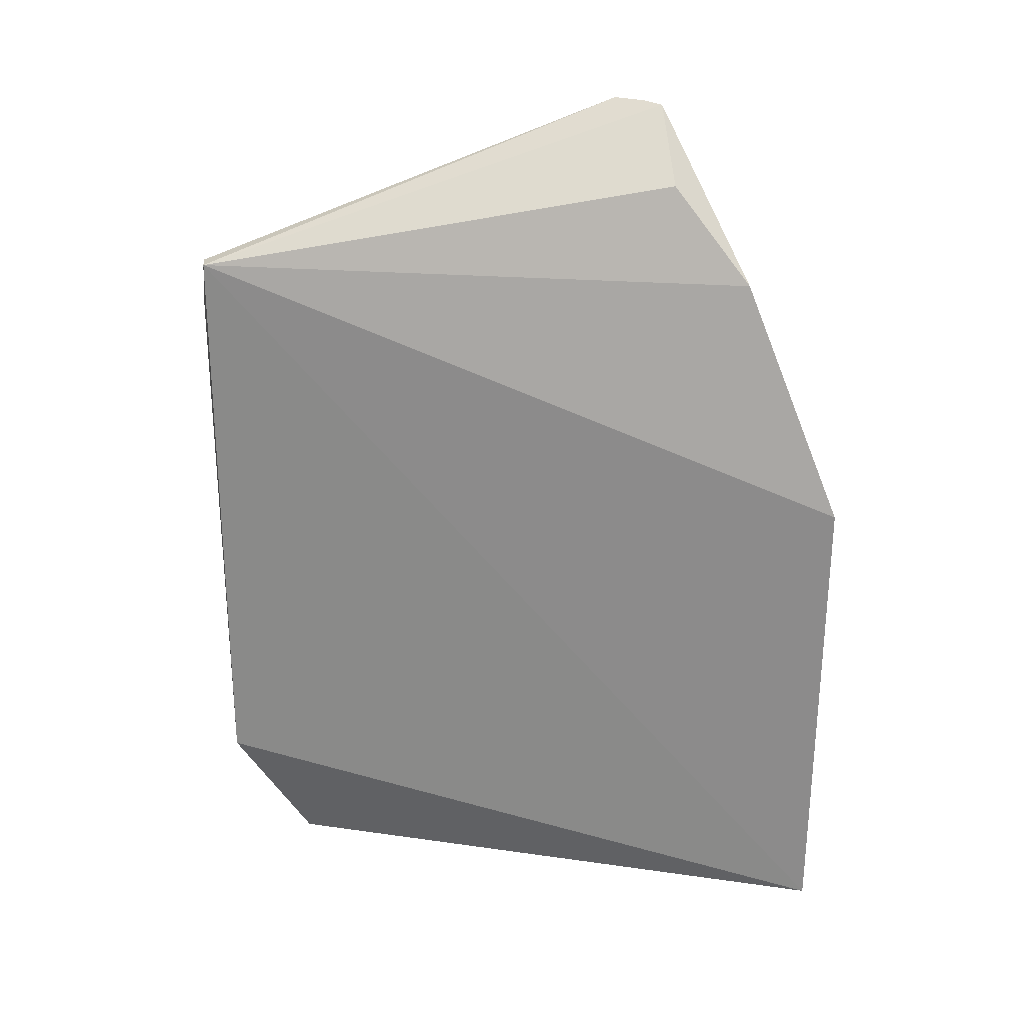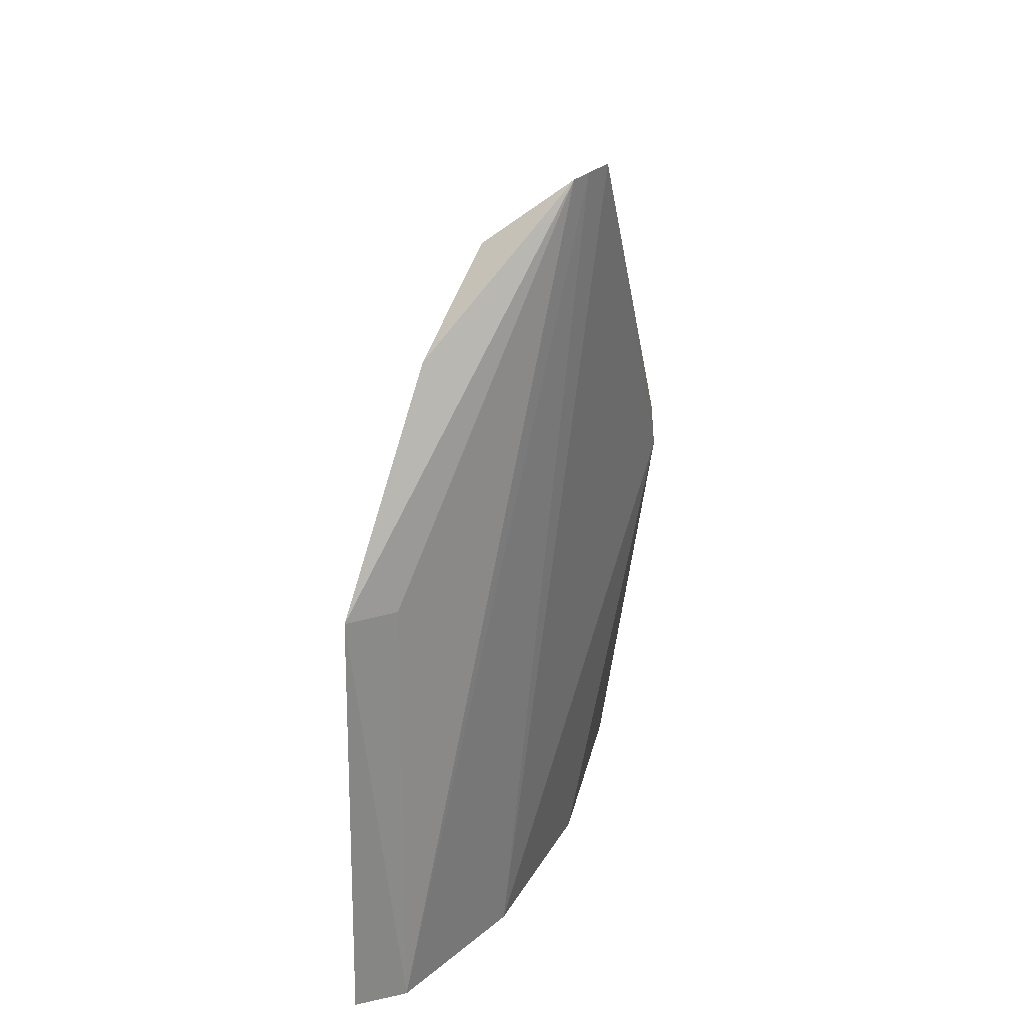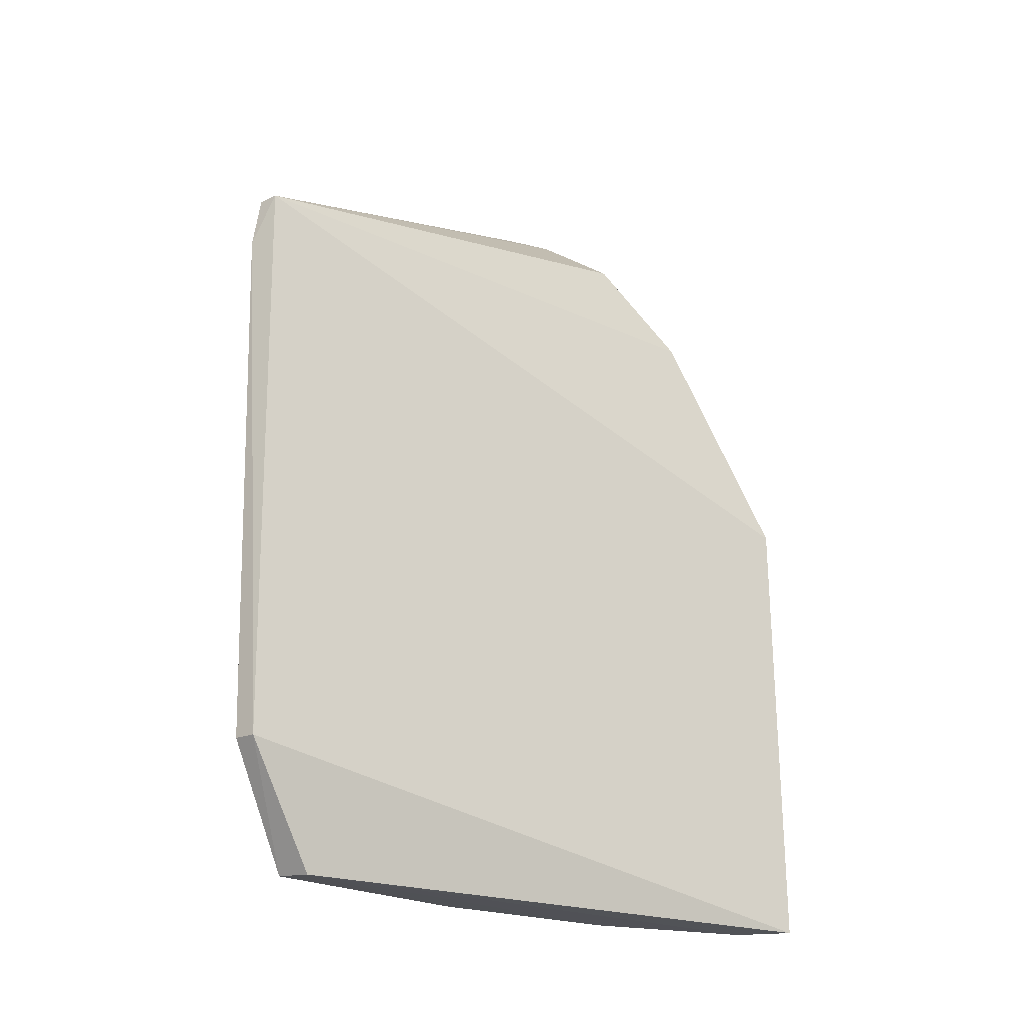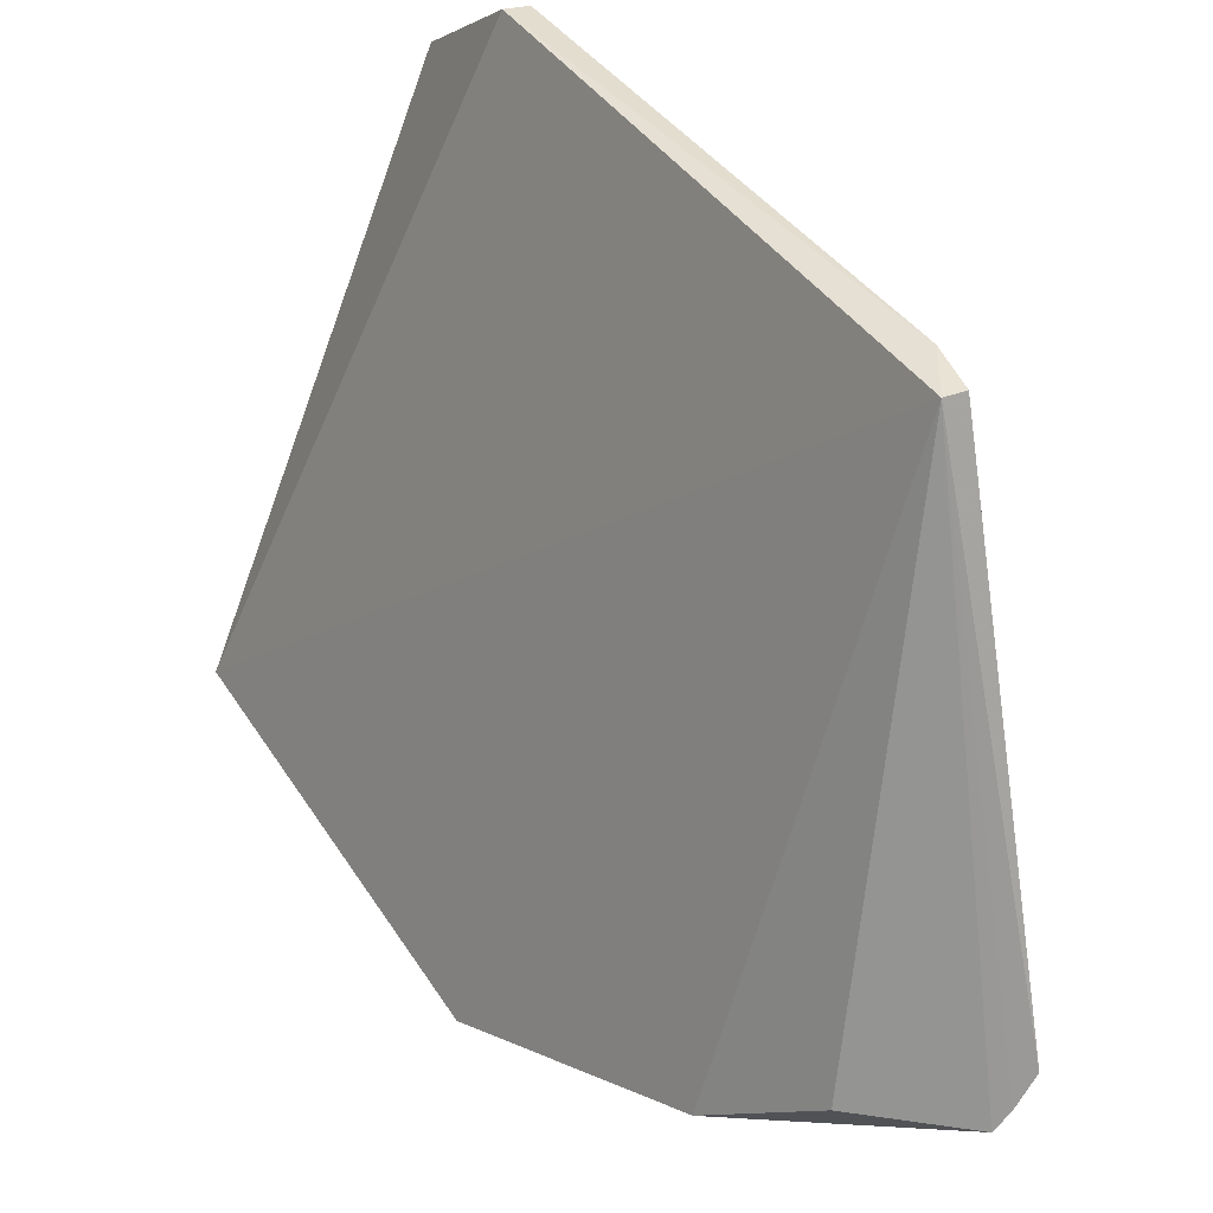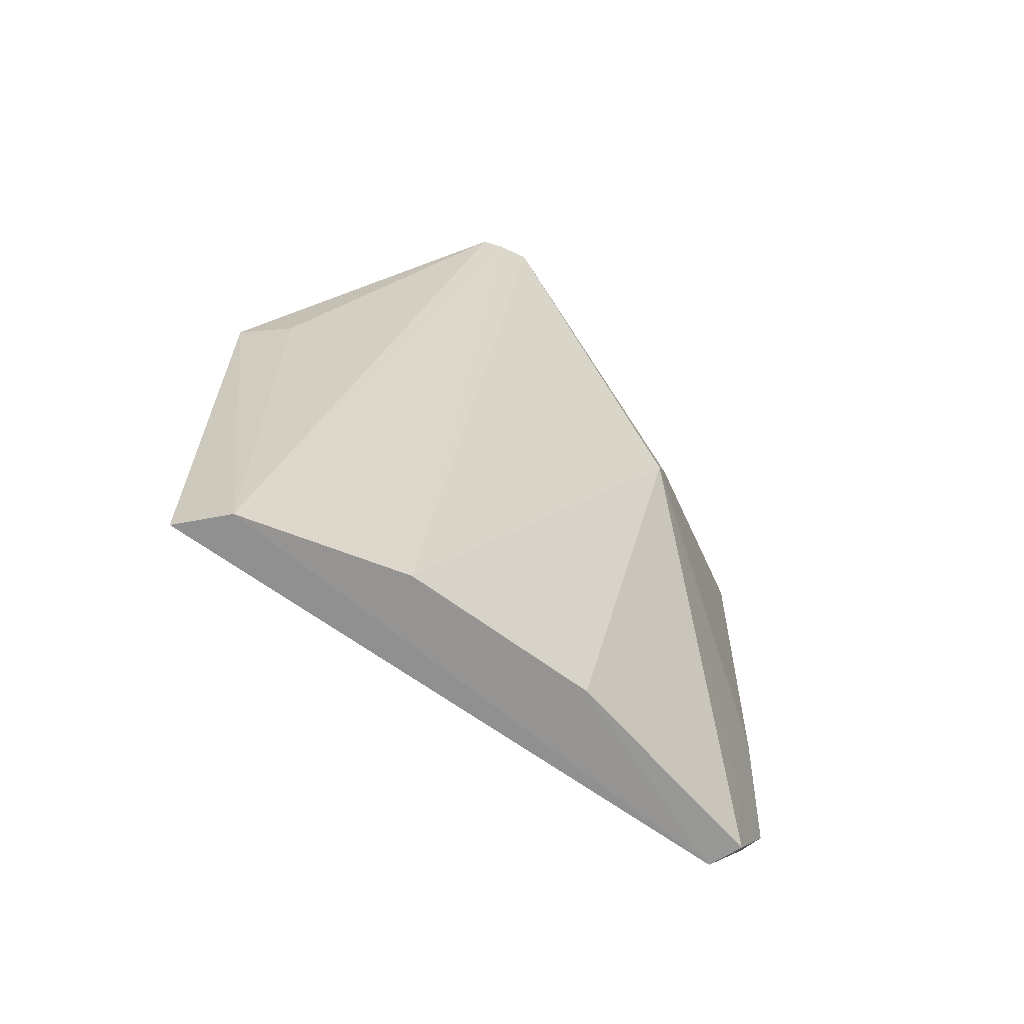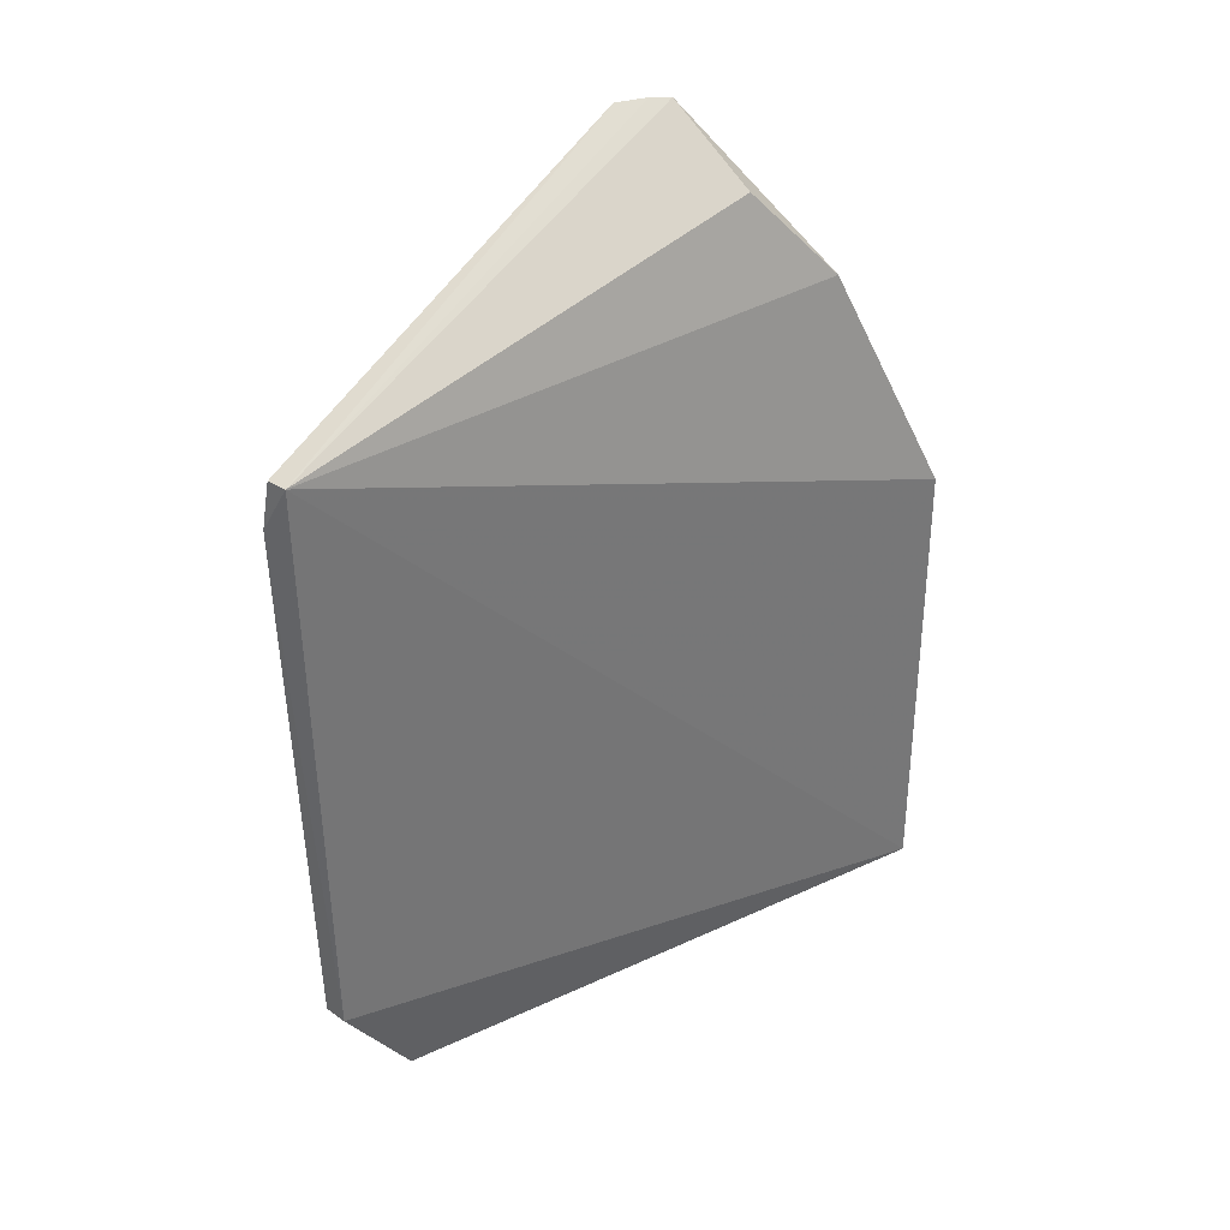
<metadata>
{"format":"obj","ext":"obj","renderer":"f3d","projection":"perspective","resolution":1024,"background":"white","views":[{"elev":25.1,"azim":-99.2,"up":"+Z"},{"elev":26.7,"azim":1.8,"up":"+Z"},{"elev":-22.1,"azim":-145.6,"up":"+Z"},{"elev":37.9,"azim":-27.8,"up":"+Y"},{"elev":-65.3,"azim":31.2,"up":"+Z"},{"elev":36.5,"azim":-143.6,"up":"+Z"}]}
</metadata>
<code>
v 0.01963 -0.0009043 0.08086
v 0.01881 -0.002155 0.08085
v 0.01512 -0.002534 0.04151
v 0.01863 0.01563 0.04135
v 0.0192 0.01931 0.07356
v 0.02245 0.007664 0.06376
v 0.008508 -0.009718 0.06287
v 0.01842 0.005646 0.04151
v 0.02012 0.01926 0.07354
v 0.01059 -0.008491 0.04145
v 0.01425 -0.002737 0.07784
v 0.008181 -0.009399 0.04144
v 0.02022 0.01565 0.04146
v 0.02231 0.008601 0.06537
v 0.01073 -0.008597 0.06288
v 0.01185 -0.005878 0.07357
v 0.01818 -0.002912 0.08075
v 0.01888 0.01928 0.04679
v 0.02033 0.01896 0.05404
v 0.02046 0.01939 0.07134
v 0.01994 0.01918 0.04683
v 0.02055 0.01586 0.0486
f 1 2 3
f 5 2 1
f 6 1 3
f 8 6 3
f 8 3 4
f 9 5 1
f 10 3 2
f 10 4 3
f 12 7 5
f 12 10 7
f 12 4 10
f 13 8 4
f 13 6 8
f 14 9 1
f 14 1 6
f 15 7 10
f 16 11 5
f 16 5 7
f 17 2 5
f 17 5 11
f 17 11 16
f 17 16 7
f 17 7 15
f 17 15 10
f 17 10 2
f 18 12 5
f 18 4 12
f 18 13 4
f 19 14 6
f 20 18 5
f 20 5 9
f 20 9 14
f 20 14 19
f 21 13 18
f 21 20 19
f 21 18 20
f 22 19 6
f 22 6 13
f 22 21 19
f 22 13 21

</code>
